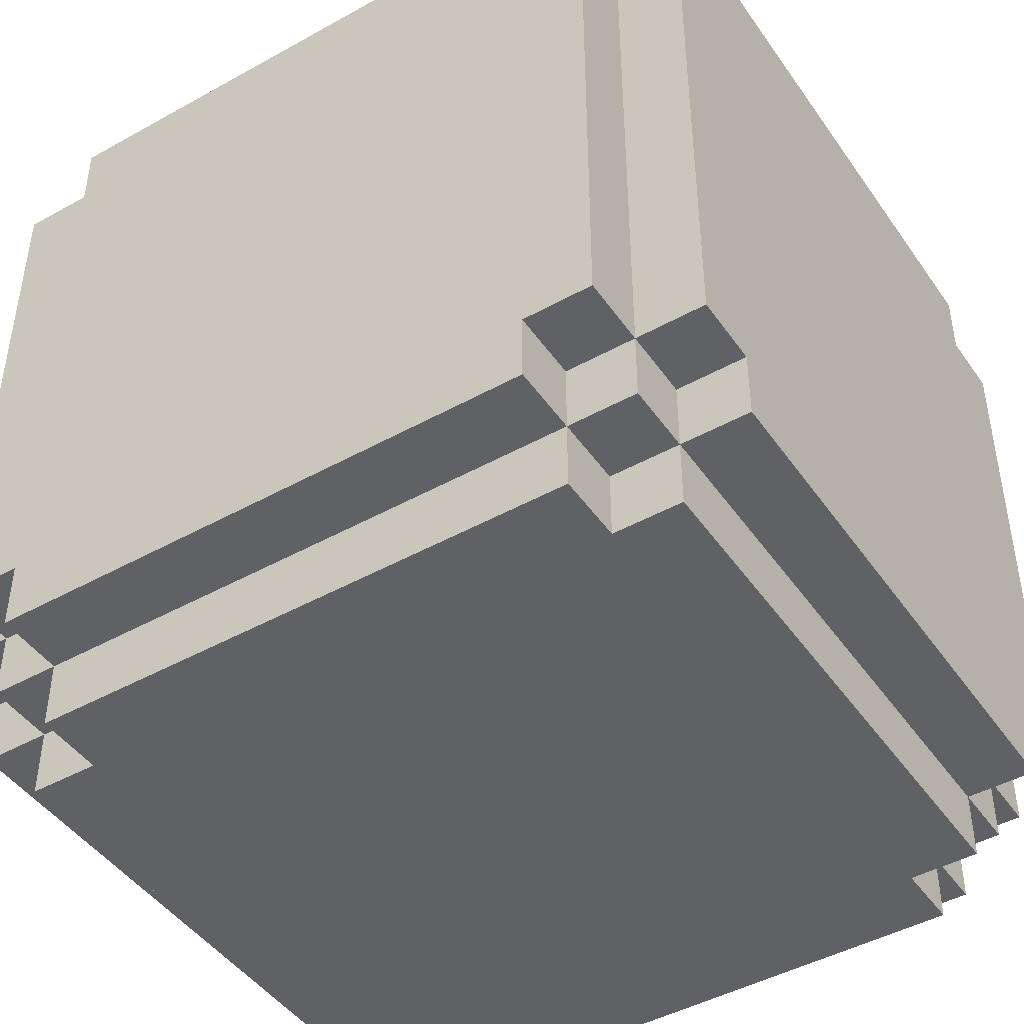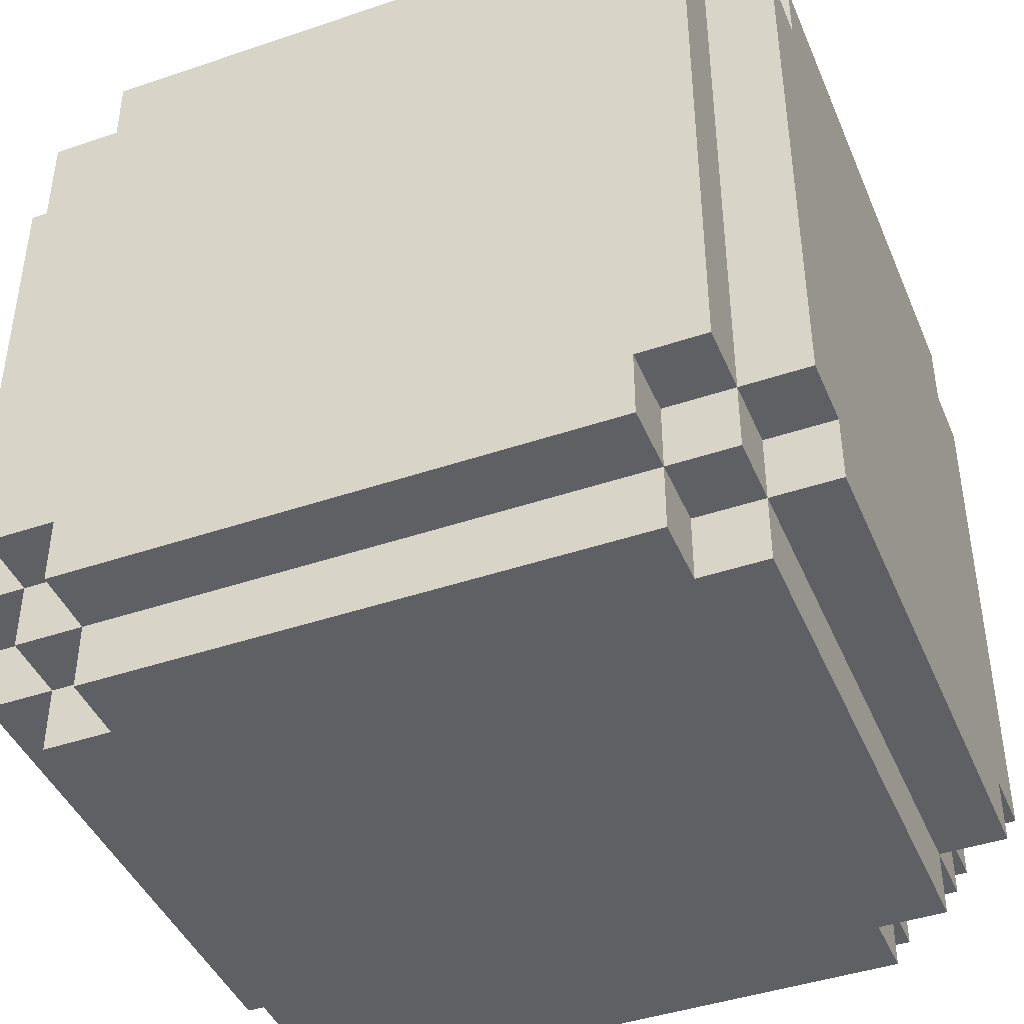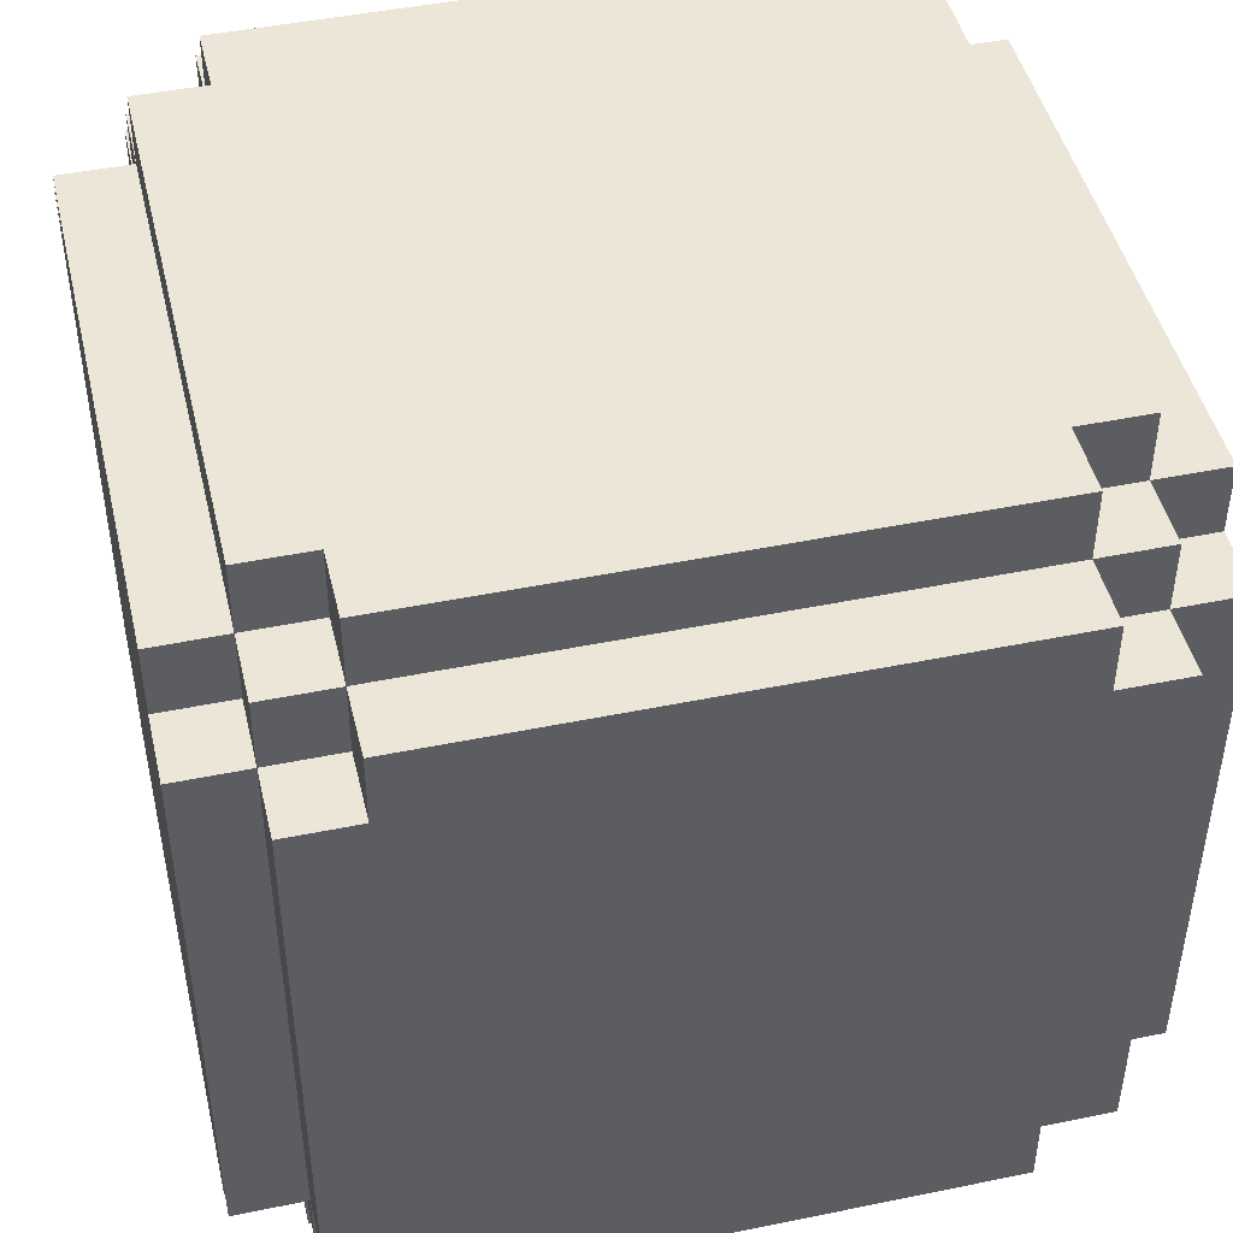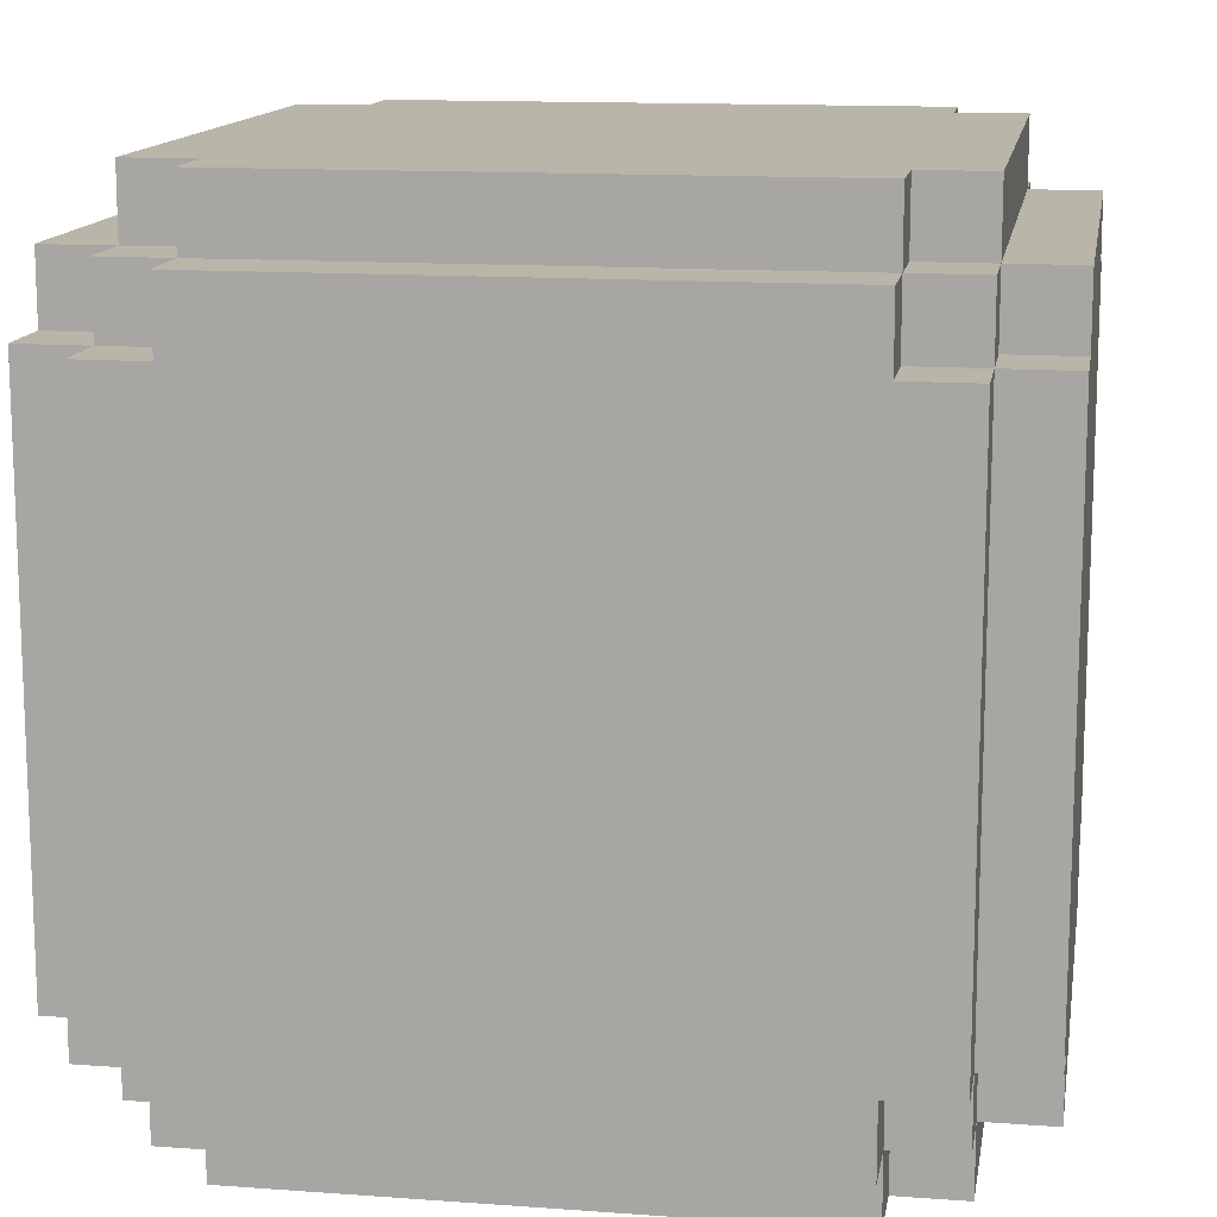
<metadata>
{"format":"obj","ext":"obj","renderer":"f3d","projection":"perspective","resolution":1024,"background":"white","views":[{"elev":-45.5,"azim":122.7,"up":"+Z"},{"elev":-43.2,"azim":111.9,"up":"+Z"},{"elev":46.2,"azim":-13.2,"up":"+Z"},{"elev":13.4,"azim":99.4,"up":"+Y"}]}
</metadata>
<code>
g default
v -0.6 0.2 0.4
v -0.6 0.1 0.4
v -0.6 0.1 -0.4
v -0.6 0.2 -0.4
v -0.6 1 0.5
v -0.6 0.2 0.5
v -0.6 0.2 -0.5
v -0.6 1 0.4
v -0.6 1 -0.4
v -0.6 1 -0.5
v -0.6 1.1 0.4
v -0.6 1.1 -0.4
v -0.5 0.1 0.4
v -0.5 0 0.4
v -0.5 0 -0.4
v -0.5 0.1 -0.4
v -0.5 0.2 0.5
v -0.5 0.1 0.5
v -0.5 0.2 0.4
v -0.5 0.2 -0.4
v -0.5 0.1 -0.5
v -0.5 0.2 -0.5
v -0.5 1 0.6
v -0.5 0.2 0.6
v -0.5 1 0.5
v -0.5 1 -0.5
v -0.5 0.2 -0.6
v -0.5 1 -0.6
v -0.5 1.1 0.5
v -0.5 1 0.4
v -0.5 1.1 0.4
v -0.5 1.1 -0.4
v -0.5 1 -0.4
v -0.5 1.1 -0.5
v -0.5 1.2 0.4
v -0.5 1.2 -0.4
v -0.4 0.1 0.5
v -0.4 0 0.5
v -0.4 0 0.4
v -0.4 0.1 0.4
v -0.4 0.2 0.6
v -0.4 0.1 0.6
v -0.4 0.2 0.5
v -0.4 0.1 -0.4
v -0.4 0 -0.4
v -0.4 0 -0.5
v -0.4 0.1 -0.5
v -0.4 0.2 -0.5
v -0.4 0.1 -0.6
v -0.4 0.2 -0.6
v -0.4 1.1 0.6
v -0.4 1 0.6
v -0.4 1 0.5
v -0.4 1.1 0.5
v -0.4 1.2 0.5
v -0.4 1.1 0.4
v -0.4 1.2 0.4
v -0.4 1.1 -0.5
v -0.4 1 -0.5
v -0.4 1 -0.6
v -0.4 1.1 -0.6
v -0.4 1.2 -0.4
v -0.4 1.1 -0.4
v -0.4 1.2 -0.5
v -0.2 0.2 0.3
v -0.2 0.1 0.3
v -0.2 0.1 0.2
v -0.2 0.2 0.2
v -0.2 0.3 0.4
v -0.2 0.2 0.4
v -0.2 0.3 0.3
v -0.2 0.2 -0.4
v -0.2 0.1 -0.4
v -0.2 0.1 -0.5
v -0.2 0.2 -0.5
v -0.2 1 0.4
v -0.2 0.9 0.4
v -0.2 0.9 0.3
v -0.2 1 0.3
v 0.4 0.2 0.4
v 0.4 0.1 0.4
v 0.4 0.1 0.3
v 0.4 0.2 0.3
v -0.3 0.1 0.4
v -0.3 0.2 0.3
v -0.3 0.1 0.2
v -0.3 0.2 0.2
v -0.3 0.3 0.4
v -0.3 0.3 0.3
v -0.3 0.1 -0.4
v -0.3 0.2 -0.4
v -0.3 0.1 -0.5
v -0.3 0.2 -0.5
v -0.3 0.9 0.4
v -0.3 1 0.4
v -0.3 0.9 0.3
v -0.3 1 0.3
v 0.4 0 0.5
v 0.4 0.1 0.5
v 0.4 0 0.4
v 0.4 0.1 0.4
v 0.4 0.1 0.6
v 0.4 0.2 0.6
v 0.4 0.2 0.5
v 0.4 0 -0.4
v 0.4 0.1 -0.4
v 0.4 0 -0.5
v 0.4 0.1 -0.5
v 0.4 0.2 -0.5
v 0.4 0.1 -0.6
v 0.4 0.2 -0.6
v 0.4 1 0.6
v 0.4 1.1 0.6
v 0.4 1 0.5
v 0.4 1.1 0.5
v 0.4 1.2 0.5
v 0.4 1.1 0.4
v 0.4 1.2 0.4
v 0.4 1 -0.5
v 0.4 1.1 -0.5
v 0.4 1 -0.6
v 0.4 1.1 -0.6
v 0.4 1.1 -0.4
v 0.4 1.2 -0.4
v 0.4 1.2 -0.5
v 0.5 0 0.4
v 0.5 0.1 0.4
v 0.5 0 -0.4
v 0.5 0.1 -0.4
v 0.5 0.1 0.5
v 0.5 0.2 0.5
v 0.5 0.2 0.4
v 0.5 0.2 -0.4
v 0.5 0.1 -0.5
v 0.5 0.2 -0.5
v 0.5 0.2 0.6
v 0.5 1 0.6
v 0.5 1 0.5
v 0.5 1 -0.5
v 0.5 0.2 -0.6
v 0.5 1 -0.6
v 0.5 1.1 0.5
v 0.5 1 0.4
v 0.5 1.1 0.4
v 0.5 1 -0.4
v 0.5 1.1 -0.4
v 0.5 1.1 -0.5
v 0.5 1.2 0.4
v 0.5 1.2 -0.4
v 0.6 0.1 0.4
v 0.6 0.2 0.4
v 0.6 0.1 -0.4
v 0.6 0.2 -0.4
v 0.6 1 0.5
v 0.6 0.2 0.5
v 0.6 0.2 -0.5
v 0.6 1 0.4
v 0.6 1 -0.4
v 0.6 1 -0.5
v 0.6 1.1 0.4
v 0.6 1.1 -0.4
v -0.4 0.2 0.6
v -0.5 0.2 0.6
v -0.5 1 0.6
v -0.4 1 0.6
v 0.4 0.1 0.6
v -0.4 0.1 0.6
v -0.4 1.1 0.6
v 0.4 0.2 0.6
v 0.4 1 0.6
v 0.4 1.1 0.6
v 0.5 0.2 0.6
v 0.5 1 0.6
v -0.5 0.2 0.5
v -0.6 0.2 0.5
v -0.6 1 0.5
v -0.5 1 0.5
v -0.4 0.1 0.5
v -0.5 0.1 0.5
v -0.4 0.2 0.5
v -0.4 1 0.5
v -0.5 1.1 0.5
v -0.4 1.1 0.5
v 0.4 0 0.5
v -0.4 0 0.5
v 0.4 0.1 0.5
v 0.4 1.1 0.5
v -0.4 1.2 0.5
v 0.4 1.2 0.5
v 0.5 0.1 0.5
v 0.4 0.2 0.5
v 0.5 0.2 0.5
v 0.5 1 0.5
v 0.4 1 0.5
v 0.5 1.1 0.5
v 0.6 0.2 0.5
v 0.6 1 0.5
v -0.5 0.1 0.4
v -0.6 0.1 0.4
v -0.6 0.2 0.4
v -0.5 0.2 0.4
v -0.4 0 0.4
v -0.5 0 0.4
v -0.4 0.1 0.4
v -0.5 1 0.4
v -0.6 1 0.4
v -0.6 1.1 0.4
v -0.5 1.1 0.4
v -0.4 1.1 0.4
v -0.5 1.2 0.4
v -0.4 1.2 0.4
v 0.5 0 0.4
v 0.4 0 0.4
v 0.4 0.1 0.4
v 0.5 0.1 0.4
v 0.6 0.1 0.4
v 0.5 0.2 0.4
v 0.6 0.2 0.4
v 0.5 1.1 0.4
v 0.4 1.1 0.4
v 0.4 1.2 0.4
v 0.5 1.2 0.4
v 0.6 1 0.4
v 0.5 1 0.4
v 0.6 1.1 0.4
v -0.2 0.2 0.3
v -0.3 0.2 0.3
v -0.3 0.3 0.3
v -0.2 0.3 0.3
v 0.4 0.1 0.3
v -0.2 0.1 0.3
v 0.4 0.2 0.3
v -0.2 0.9 0.3
v -0.3 0.9 0.3
v -0.3 1 0.3
v -0.2 1 0.3
v -0.2 0.1 0.2
v -0.3 0.1 0.2
v -0.3 0.2 0.2
v -0.2 0.2 0.2
v -0.2 0.1 -0.5
v -0.3 0.1 -0.5
v -0.3 0.2 -0.5
v -0.2 0.2 -0.5
v -0.3 0.1 0.4
v -0.2 0.2 0.4
v -0.3 0.3 0.4
v -0.2 0.3 0.4
v 0.4 0.1 0.4
v 0.4 0.2 0.4
v -0.3 0.9 0.4
v -0.2 0.9 0.4
v -0.3 1 0.4
v -0.2 1 0.4
v -0.6 0.1 -0.4
v -0.5 0.1 -0.4
v -0.6 0.2 -0.4
v -0.5 0.2 -0.4
v -0.5 0 -0.4
v -0.4 0 -0.4
v -0.4 0.1 -0.4
v -0.6 1 -0.4
v -0.5 1 -0.4
v -0.6 1.1 -0.4
v -0.5 1.1 -0.4
v -0.4 1.1 -0.4
v -0.5 1.2 -0.4
v -0.4 1.2 -0.4
v -0.3 0.1 -0.4
v -0.2 0.1 -0.4
v -0.3 0.2 -0.4
v -0.2 0.2 -0.4
v 0.4 0 -0.4
v 0.5 0 -0.4
v 0.4 0.1 -0.4
v 0.5 0.1 -0.4
v 0.6 0.1 -0.4
v 0.5 0.2 -0.4
v 0.6 0.2 -0.4
v 0.4 1.1 -0.4
v 0.5 1.1 -0.4
v 0.4 1.2 -0.4
v 0.5 1.2 -0.4
v 0.5 1 -0.4
v 0.6 1 -0.4
v 0.6 1.1 -0.4
v -0.6 0.2 -0.5
v -0.5 0.2 -0.5
v -0.6 1 -0.5
v -0.5 1 -0.5
v -0.5 0.1 -0.5
v -0.4 0.1 -0.5
v -0.4 0.2 -0.5
v -0.4 1 -0.5
v -0.5 1.1 -0.5
v -0.4 1.1 -0.5
v -0.4 0 -0.5
v 0.4 0 -0.5
v 0.4 0.1 -0.5
v 0.4 1.1 -0.5
v -0.4 1.2 -0.5
v 0.4 1.2 -0.5
v 0.5 0.1 -0.5
v 0.4 0.2 -0.5
v 0.5 0.2 -0.5
v 0.4 1 -0.5
v 0.5 1 -0.5
v 0.5 1.1 -0.5
v 0.6 0.2 -0.5
v 0.6 1 -0.5
v -0.5 0.2 -0.6
v -0.4 0.2 -0.6
v -0.5 1 -0.6
v -0.4 1 -0.6
v 0.4 0.1 -0.6
v -0.4 0.1 -0.6
v -0.4 1.1 -0.6
v 0.4 0.2 -0.6
v 0.4 1 -0.6
v 0.4 1.1 -0.6
v 0.5 0.2 -0.6
v 0.5 1 -0.6
v -0.4 0 0.4
v -0.4 0 0.5
v 0.4 0 0.5
v 0.4 0 0.4
v -0.5 0 -0.4
v -0.5 0 0.4
v 0.5 0 0.4
v -0.4 0 -0.4
v 0.4 0 -0.4
v 0.5 0 -0.4
v -0.4 0 -0.5
v 0.4 0 -0.5
v -0.4 0.1 0.5
v -0.4 0.1 0.6
v 0.4 0.1 0.6
v 0.4 0.1 0.5
v -0.5 0.1 0.4
v -0.5 0.1 0.5
v -0.4 0.1 0.4
v 0.4 0.1 0.4
v 0.5 0.1 0.5
v 0.5 0.1 0.4
v -0.6 0.1 -0.4
v -0.6 0.1 0.4
v -0.5 0.1 -0.4
v 0.5 0.1 -0.4
v 0.6 0.1 0.4
v 0.6 0.1 -0.4
v -0.5 0.1 -0.5
v -0.4 0.1 -0.4
v -0.4 0.1 -0.5
v 0.4 0.1 -0.5
v 0.4 0.1 -0.4
v 0.5 0.1 -0.5
v -0.4 0.1 -0.6
v 0.4 0.1 -0.6
v -0.5 0.2 0.5
v -0.5 0.2 0.6
v -0.4 0.2 0.6
v -0.4 0.2 0.5
v -0.6 0.2 0.4
v -0.6 0.2 0.5
v -0.5 0.2 0.4
v 0.4 0.2 0.5
v 0.4 0.2 0.6
v 0.5 0.2 0.6
v 0.5 0.2 0.5
v 0.5 0.2 0.4
v 0.6 0.2 0.5
v 0.6 0.2 0.4
v -0.2 0.2 0.3
v -0.2 0.2 0.4
v 0.4 0.2 0.4
v 0.4 0.2 0.3
v -0.3 0.2 0.2
v -0.3 0.2 0.3
v -0.2 0.2 0.2
v -0.6 0.2 -0.5
v -0.6 0.2 -0.4
v -0.5 0.2 -0.4
v -0.5 0.2 -0.5
v -0.5 0.2 -0.6
v -0.4 0.2 -0.5
v -0.4 0.2 -0.6
v -0.3 0.2 -0.5
v -0.3 0.2 -0.4
v -0.2 0.2 -0.4
v -0.2 0.2 -0.5
v 0.5 0.2 -0.5
v 0.5 0.2 -0.4
v 0.6 0.2 -0.4
v 0.6 0.2 -0.5
v 0.4 0.2 -0.6
v 0.4 0.2 -0.5
v 0.5 0.2 -0.6
v -0.3 0.3 0.3
v -0.3 0.3 0.4
v -0.2 0.3 0.4
v -0.2 0.3 0.3
v -0.3 1 0.3
v -0.3 1 0.4
v -0.2 1 0.4
v -0.2 1 0.3
v -0.3 0.1 0.4
v -0.2 0.1 0.3
v 0.4 0.1 0.4
v 0.4 0.1 0.3
v -0.3 0.1 0.2
v -0.2 0.1 0.2
v -0.3 0.1 -0.4
v -0.3 0.1 -0.5
v -0.2 0.1 -0.4
v -0.2 0.1 -0.5
v -0.3 0.9 0.4
v -0.3 0.9 0.3
v -0.2 0.9 0.4
v -0.2 0.9 0.3
v -0.5 1 0.6
v -0.5 1 0.5
v -0.4 1 0.6
v -0.4 1 0.5
v -0.6 1 0.5
v -0.6 1 0.4
v -0.5 1 0.4
v 0.4 1 0.6
v 0.4 1 0.5
v 0.5 1 0.6
v 0.5 1 0.5
v 0.5 1 0.4
v 0.6 1 0.5
v 0.6 1 0.4
v -0.6 1 -0.4
v -0.6 1 -0.5
v -0.5 1 -0.4
v -0.5 1 -0.5
v -0.5 1 -0.6
v -0.4 1 -0.5
v -0.4 1 -0.6
v 0.5 1 -0.4
v 0.5 1 -0.5
v 0.6 1 -0.4
v 0.6 1 -0.5
v 0.4 1 -0.5
v 0.4 1 -0.6
v 0.5 1 -0.6
v -0.4 1.1 0.6
v -0.4 1.1 0.5
v 0.4 1.1 0.6
v 0.4 1.1 0.5
v -0.5 1.1 0.5
v -0.5 1.1 0.4
v -0.4 1.1 0.4
v 0.4 1.1 0.4
v 0.5 1.1 0.5
v 0.5 1.1 0.4
v -0.6 1.1 0.4
v -0.6 1.1 -0.4
v -0.5 1.1 -0.4
v 0.5 1.1 -0.4
v 0.6 1.1 0.4
v 0.6 1.1 -0.4
v -0.5 1.1 -0.5
v -0.4 1.1 -0.4
v -0.4 1.1 -0.5
v 0.4 1.1 -0.4
v 0.4 1.1 -0.5
v 0.5 1.1 -0.5
v -0.4 1.1 -0.6
v 0.4 1.1 -0.6
v -0.4 1.2 0.5
v -0.4 1.2 0.4
v 0.4 1.2 0.5
v 0.4 1.2 0.4
v -0.5 1.2 -0.4
v -0.5 1.2 0.4
v 0.5 1.2 0.4
v -0.4 1.2 -0.4
v 0.4 1.2 -0.4
v 0.5 1.2 -0.4
v -0.4 1.2 -0.5
v 0.4 1.2 -0.5
g default_0
f 3 2 1
f 3 1 4
f 4 1 5
f 1 6 5
f 7 4 5
f 7 5 8
f 7 8 9
f 7 9 10
f 9 8 11
f 9 11 12
f 15 14 13
f 15 13 16
f 13 18 17
f 13 17 19
f 21 16 20
f 21 20 22
f 17 24 23
f 17 23 25
f 27 22 26
f 27 26 28
f 30 25 29
f 30 29 31
f 26 33 32
f 26 32 34
f 32 31 35
f 32 35 36
f 39 38 37
f 39 37 40
f 37 42 41
f 37 41 43
f 46 45 44
f 46 44 47
f 49 47 48
f 49 48 50
f 53 52 51
f 53 51 54
f 56 54 55
f 56 55 57
f 60 59 58
f 60 58 61
f 58 63 62
f 58 62 64
f 67 66 65
f 67 65 68
f 65 70 69
f 65 69 71
f 74 73 72
f 74 72 75
f 78 77 76
f 78 76 79
f 82 81 80
f 82 80 83
f 86 85 84
f 86 87 85
f 85 88 84
f 85 89 88
f 92 91 90
f 92 93 91
f 96 95 94
f 96 97 95
f 100 99 98
f 100 101 99
f 99 103 102
f 99 104 103
f 107 106 105
f 107 108 106
f 110 109 108
f 110 111 109
f 114 113 112
f 114 115 113
f 117 116 115
f 117 118 116
f 121 120 119
f 121 122 120
f 120 124 123
f 120 125 124
f 128 127 126
f 128 129 127
f 127 131 130
f 127 132 131
f 134 133 129
f 134 135 133
f 131 137 136
f 131 138 137
f 140 139 135
f 140 141 139
f 143 142 138
f 143 144 142
f 139 146 145
f 139 147 146
f 146 148 144
f 146 149 148
f 152 151 150
f 152 153 151
f 153 154 151
f 151 154 155
f 156 154 153
f 156 157 154
f 156 158 157
f 156 159 158
f 158 160 157
f 158 161 160
f 164 163 162
f 164 162 165
f 165 162 166
f 162 167 166
f 168 165 166
f 168 166 169
f 168 169 170
f 168 170 171
f 170 169 172
f 170 172 173
f 176 175 174
f 176 174 177
f 174 179 178
f 174 178 180
f 182 177 181
f 182 181 183
f 178 185 184
f 178 184 186
f 188 183 187
f 188 187 189
f 191 186 190
f 191 190 192
f 187 194 193
f 187 193 195
f 193 192 196
f 193 196 197
f 200 199 198
f 200 198 201
f 198 203 202
f 198 202 204
f 207 206 205
f 207 205 208
f 210 208 209
f 210 209 211
f 214 213 212
f 214 212 215
f 217 215 216
f 217 216 218
f 221 220 219
f 221 219 222
f 219 224 223
f 219 223 225
f 228 227 226
f 228 226 229
f 226 231 230
f 226 230 232
f 235 234 233
f 235 233 236
f 239 238 237
f 239 237 240
f 243 242 241
f 243 241 244
f 247 246 245
f 247 248 246
f 246 249 245
f 246 250 249
f 253 252 251
f 253 254 252
f 257 256 255
f 257 258 256
f 256 260 259
f 256 261 260
f 264 263 262
f 264 265 263
f 267 266 265
f 267 268 266
f 271 270 269
f 271 272 270
f 275 274 273
f 275 276 274
f 278 277 276
f 278 279 277
f 282 281 280
f 282 283 281
f 281 285 284
f 281 286 285
f 289 288 287
f 289 290 288
f 288 292 291
f 288 293 292
f 295 294 290
f 295 296 294
f 292 298 297
f 292 299 298
f 301 300 296
f 301 302 300
f 304 303 299
f 304 305 303
f 300 307 306
f 300 308 307
f 307 309 305
f 307 310 309
f 313 312 311
f 313 314 312
f 314 315 312
f 312 315 316
f 317 315 314
f 317 318 315
f 317 319 318
f 317 320 319
f 319 321 318
f 319 322 321
f 325 324 323
f 325 323 326
f 326 323 327
f 323 328 327
f 329 326 327
f 329 327 330
f 329 330 331
f 329 331 332
f 331 330 333
f 331 333 334
f 337 336 335
f 337 335 338
f 335 340 339
f 335 339 341
f 343 338 342
f 343 342 344
f 339 346 345
f 339 345 347
f 349 344 348
f 349 348 350
f 352 347 351
f 352 351 353
f 348 355 354
f 348 354 356
f 354 353 357
f 354 357 358
f 361 360 359
f 361 359 362
f 359 364 363
f 359 363 365
f 368 367 366
f 368 366 369
f 371 369 370
f 371 370 372
f 375 374 373
f 375 373 376
f 373 378 377
f 373 377 379
f 382 381 380
f 382 380 383
f 385 383 384
f 385 384 386
f 389 388 387
f 389 387 390
f 393 392 391
f 393 391 394
f 391 396 395
f 391 395 397
f 400 399 398
f 400 398 401
f 404 403 402
f 404 402 405
f 408 407 406
f 408 409 407
f 407 410 406
f 407 411 410
f 414 413 412
f 414 415 413
f 418 417 416
f 418 419 417
f 422 421 420
f 422 423 421
f 421 425 424
f 421 426 425
f 429 428 427
f 429 430 428
f 432 431 430
f 432 433 431
f 436 435 434
f 436 437 435
f 439 438 437
f 439 440 438
f 443 442 441
f 443 444 442
f 442 446 445
f 442 447 446
f 450 449 448
f 450 451 449
f 449 453 452
f 449 454 453
f 456 455 451
f 456 457 455
f 453 459 458
f 453 460 459
f 462 461 457
f 462 463 461
f 465 464 460
f 465 466 464
f 461 468 467
f 461 469 468
f 468 470 466
f 468 471 470
f 474 473 472
f 474 475 473
f 475 476 473
f 473 476 477
f 478 476 475
f 478 479 476
f 478 480 479
f 478 481 480
f 480 482 479
f 480 483 482

</code>
